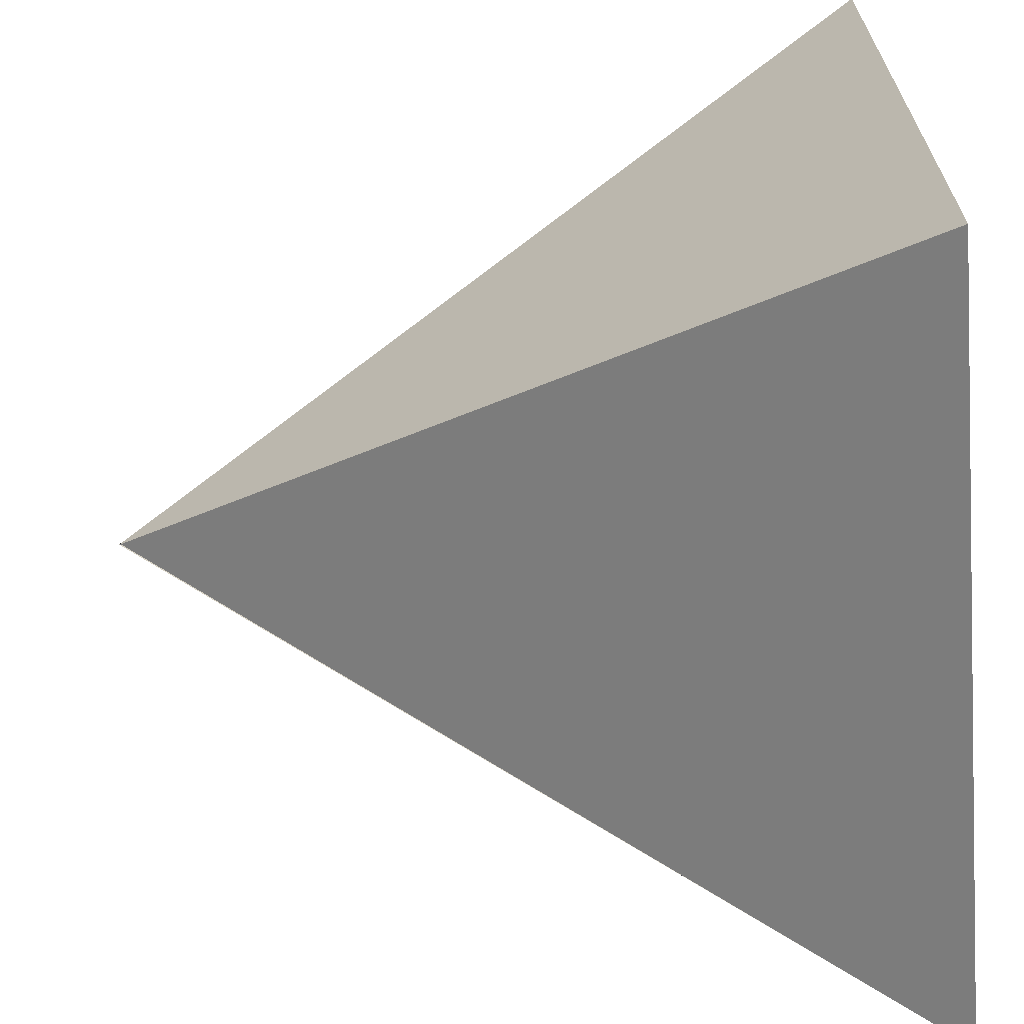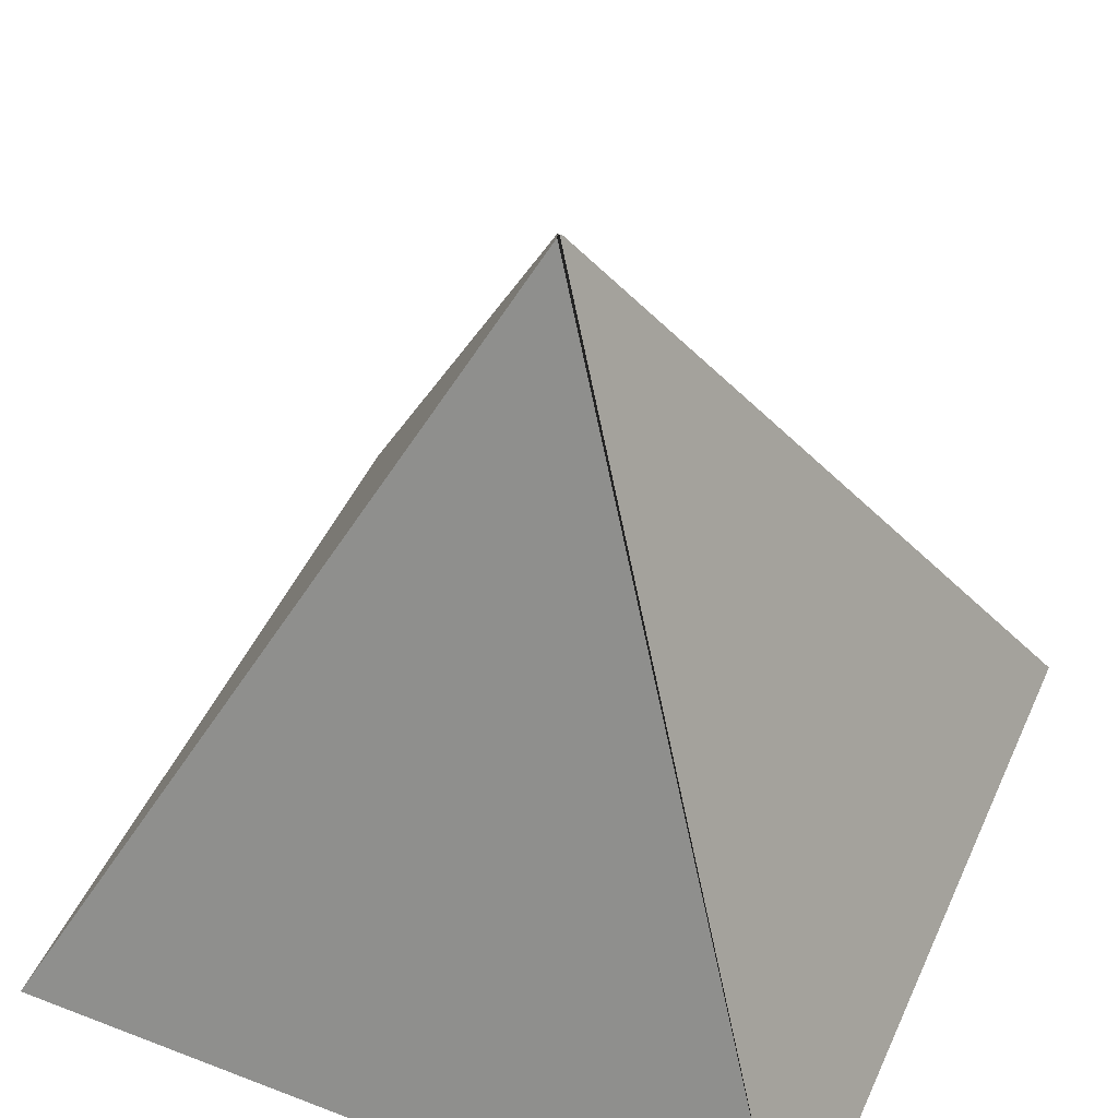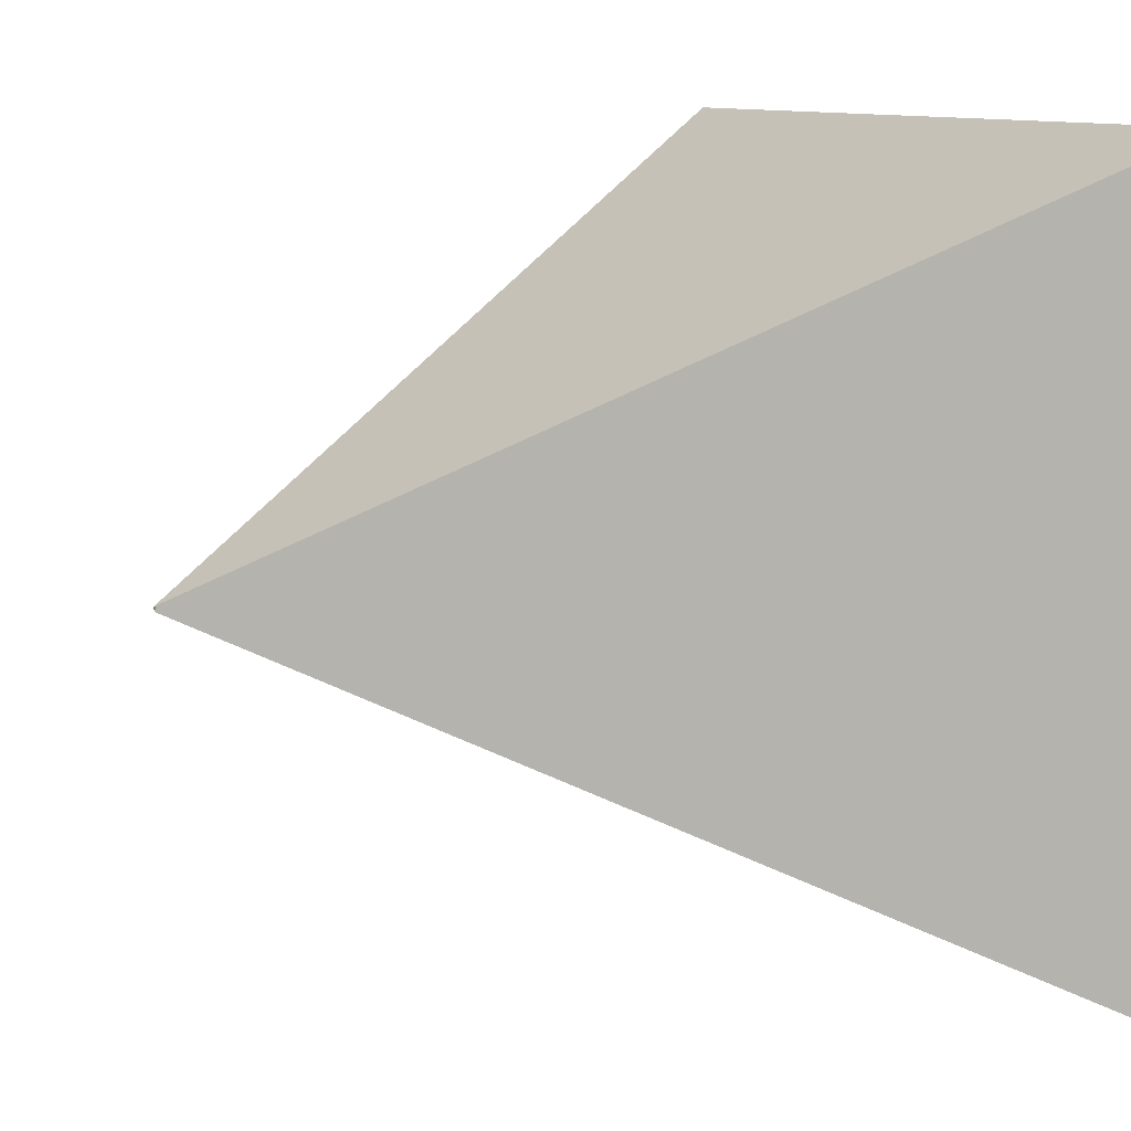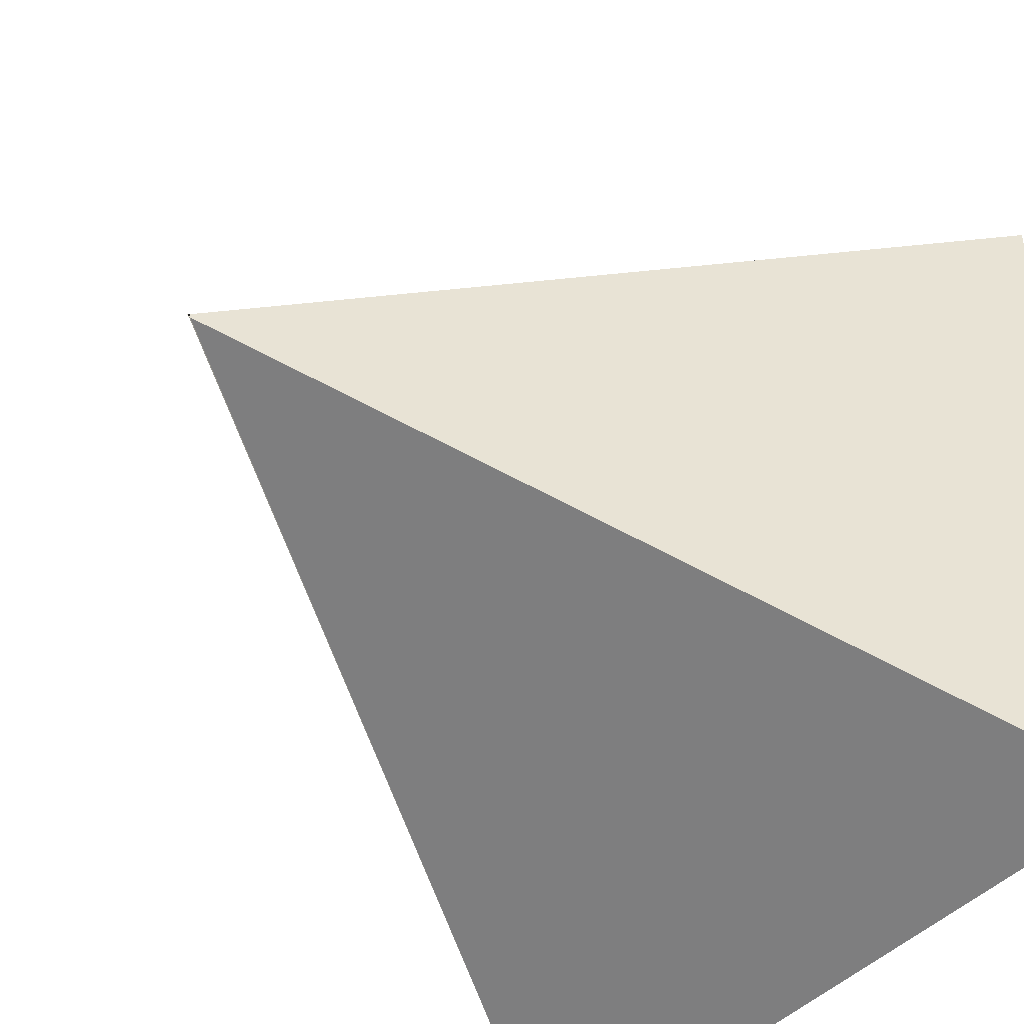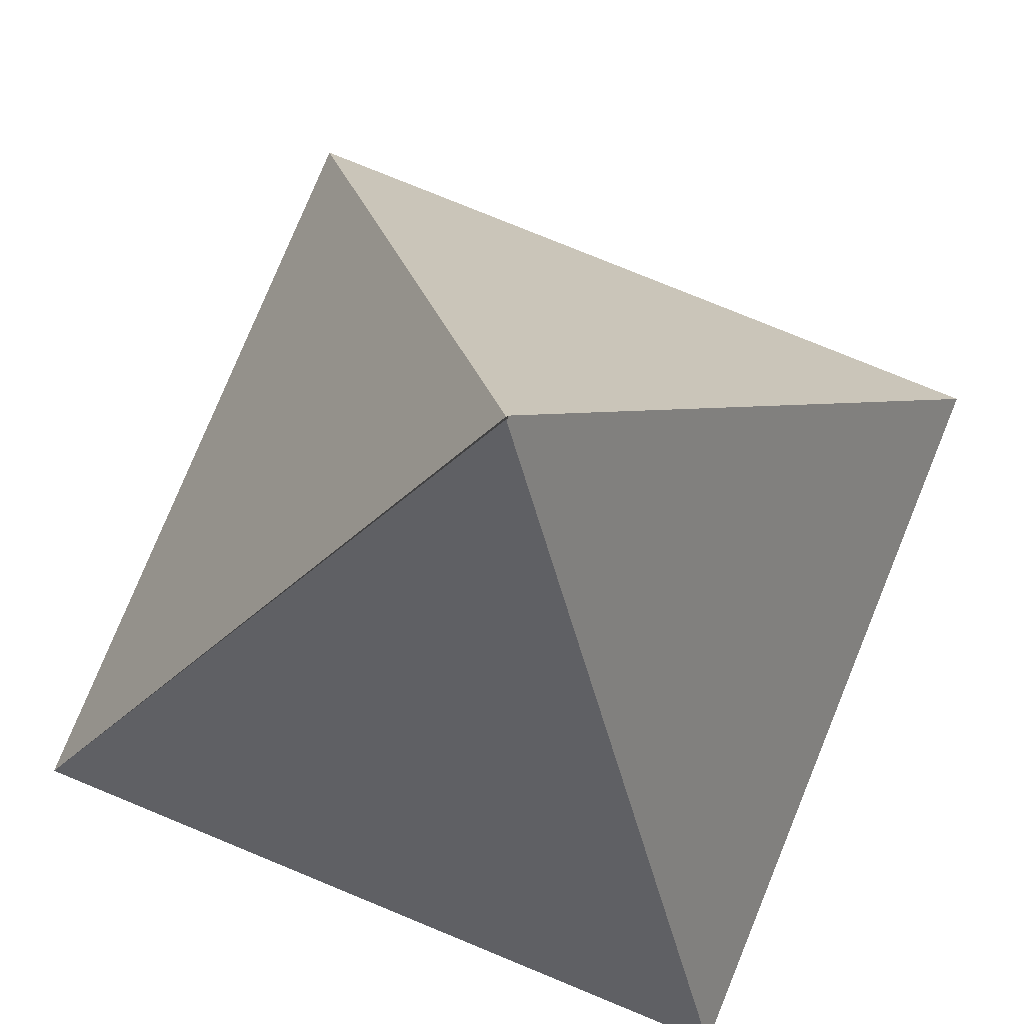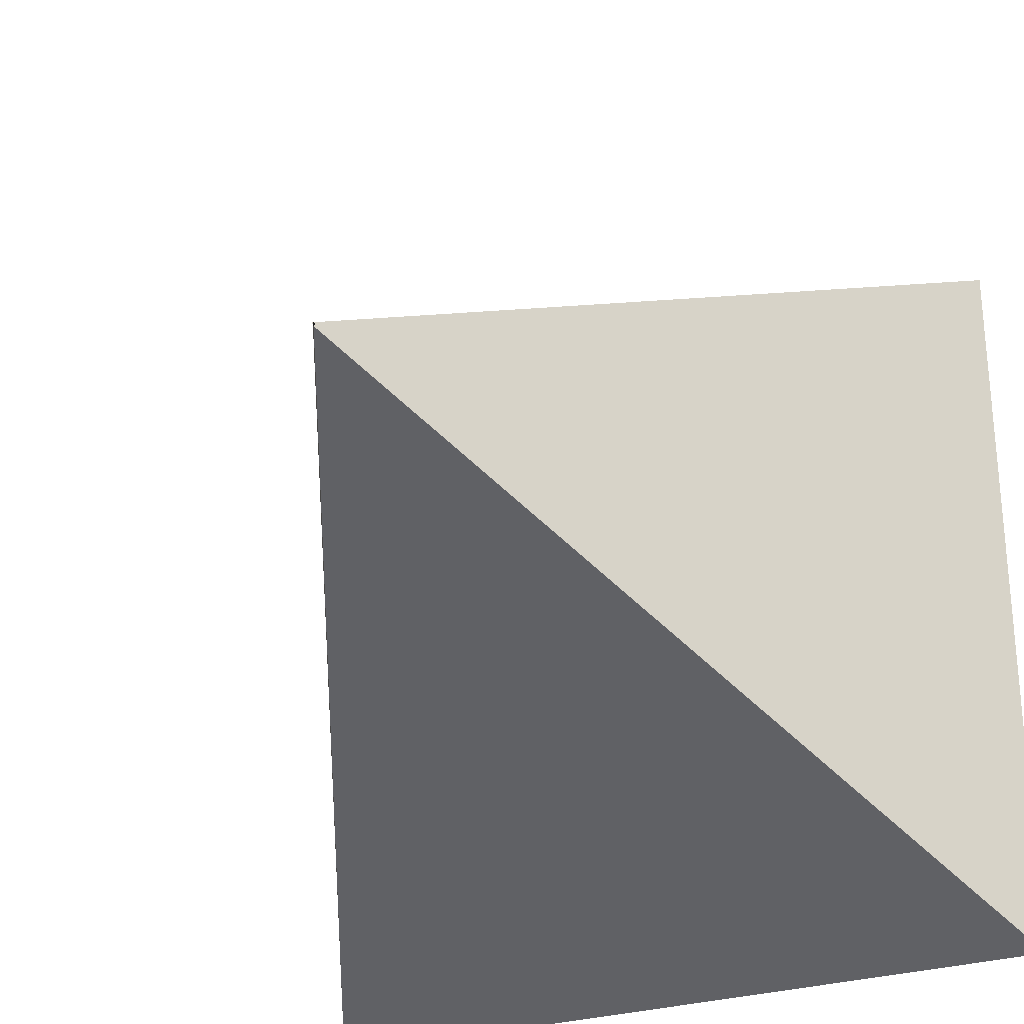
<metadata>
{"format":"obj","ext":"obj","renderer":"f3d","projection":"perspective","resolution":1024,"background":"white","views":[{"elev":-66.2,"azim":-85.5,"up":"+Z"},{"elev":47.6,"azim":113.5,"up":"+Y"},{"elev":10.3,"azim":-119.9,"up":"+Z"},{"elev":-46.1,"azim":-130.9,"up":"+Z"},{"elev":78.3,"azim":-157.7,"up":"+Y"},{"elev":-28.1,"azim":-154.3,"up":"+Z"}]}
</metadata>
<code>
o Box
v -7.412 19.75 12.94
v -7.396 19.75 13
v 2.263 0.2284 22.75
v 2.263 0.2284 3.228
v -7.418 19.75 12.89
v -7.377 19.75 12.99
v -17.26 0.2284 3.228
v -17.26 0.2284 22.75
f 1 3 4 2
f 5 7 8 6
f 5 6 1 2
f 8 7 4 3
f 6 8 3 1
f 2 4 7 5

</code>
